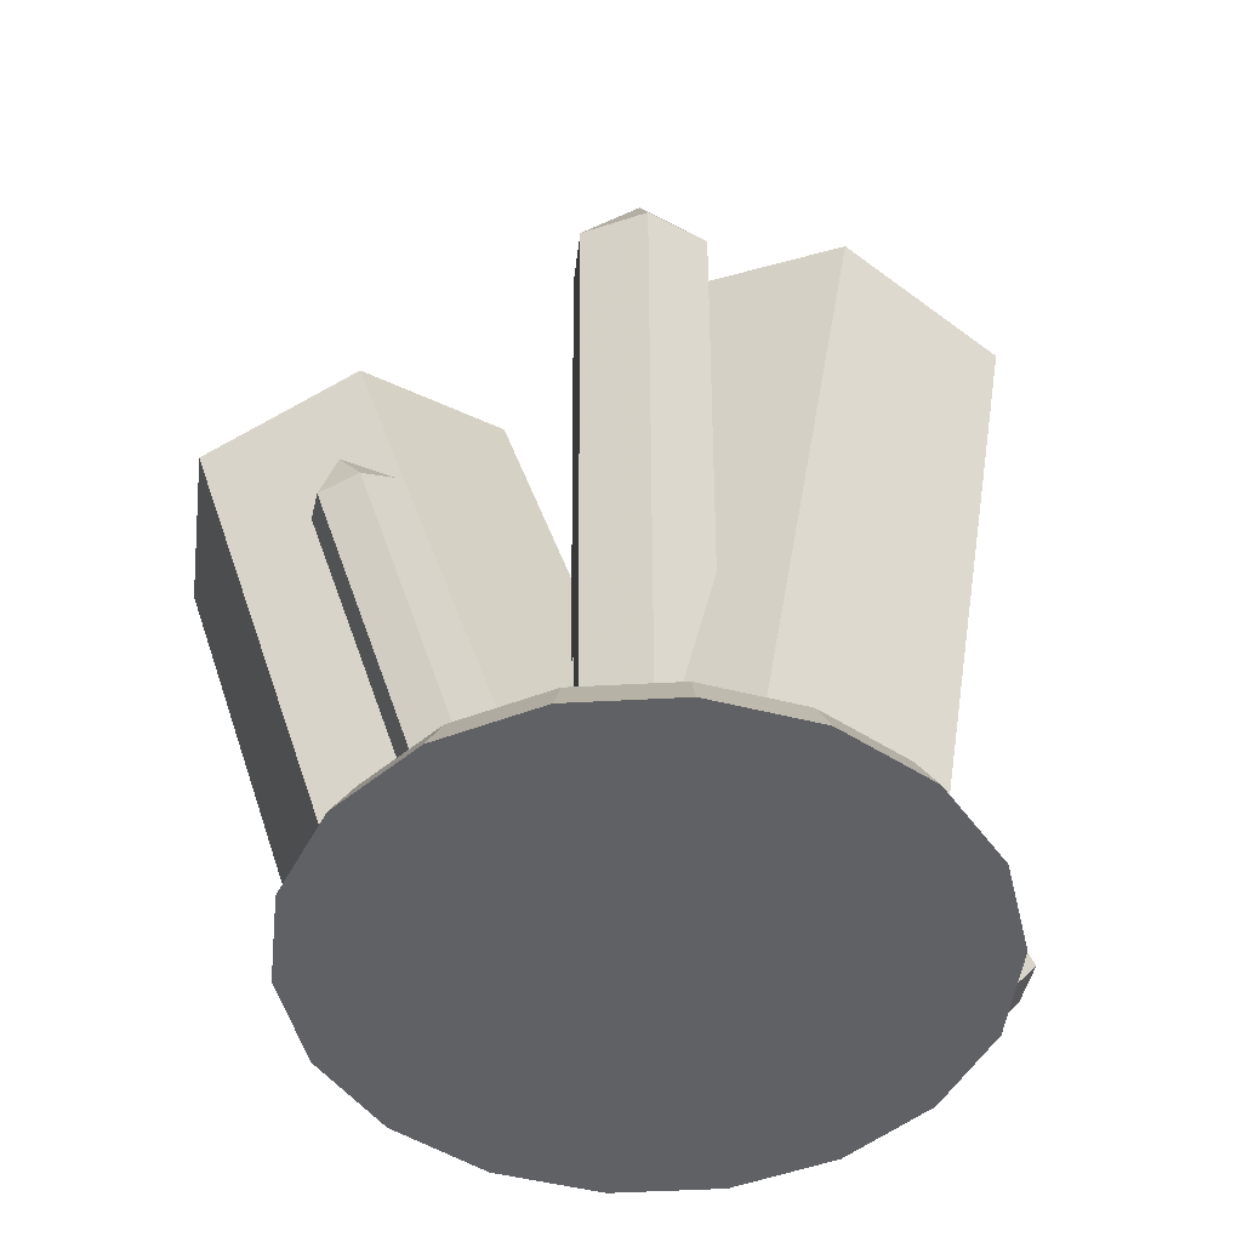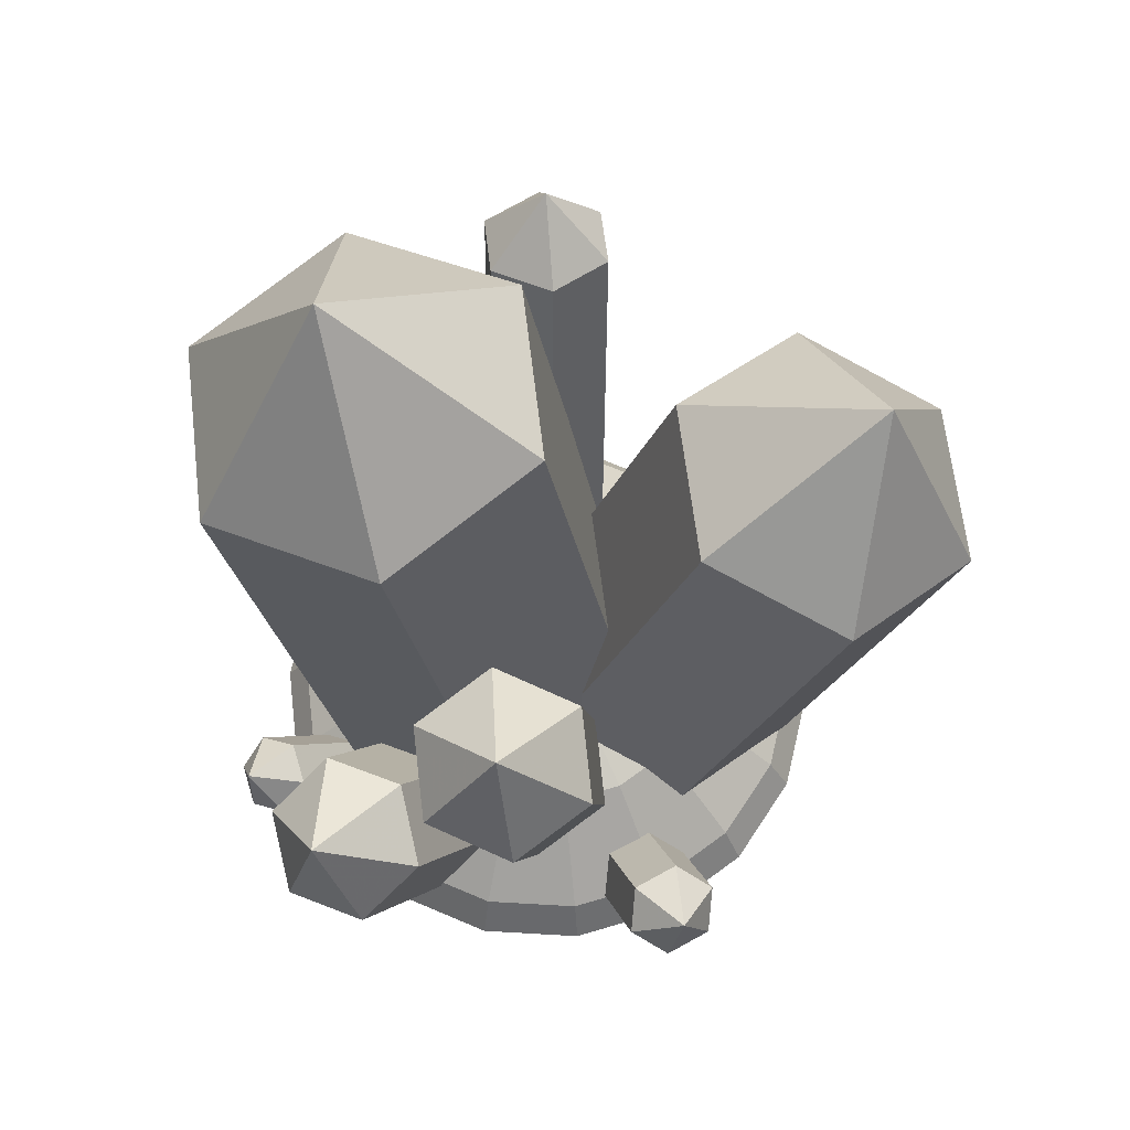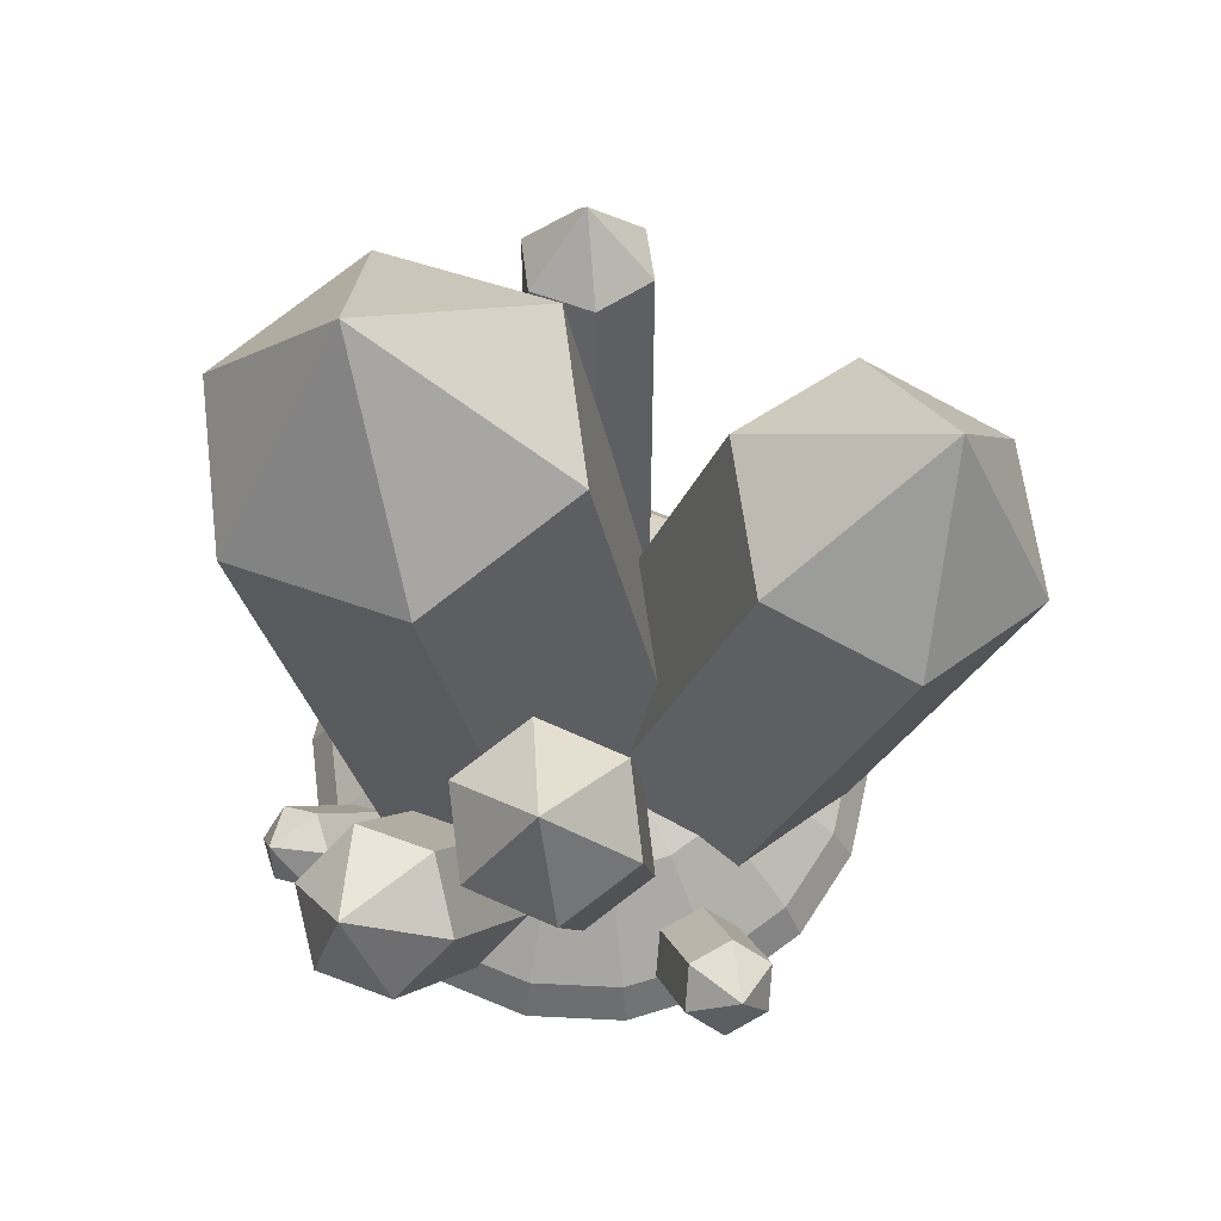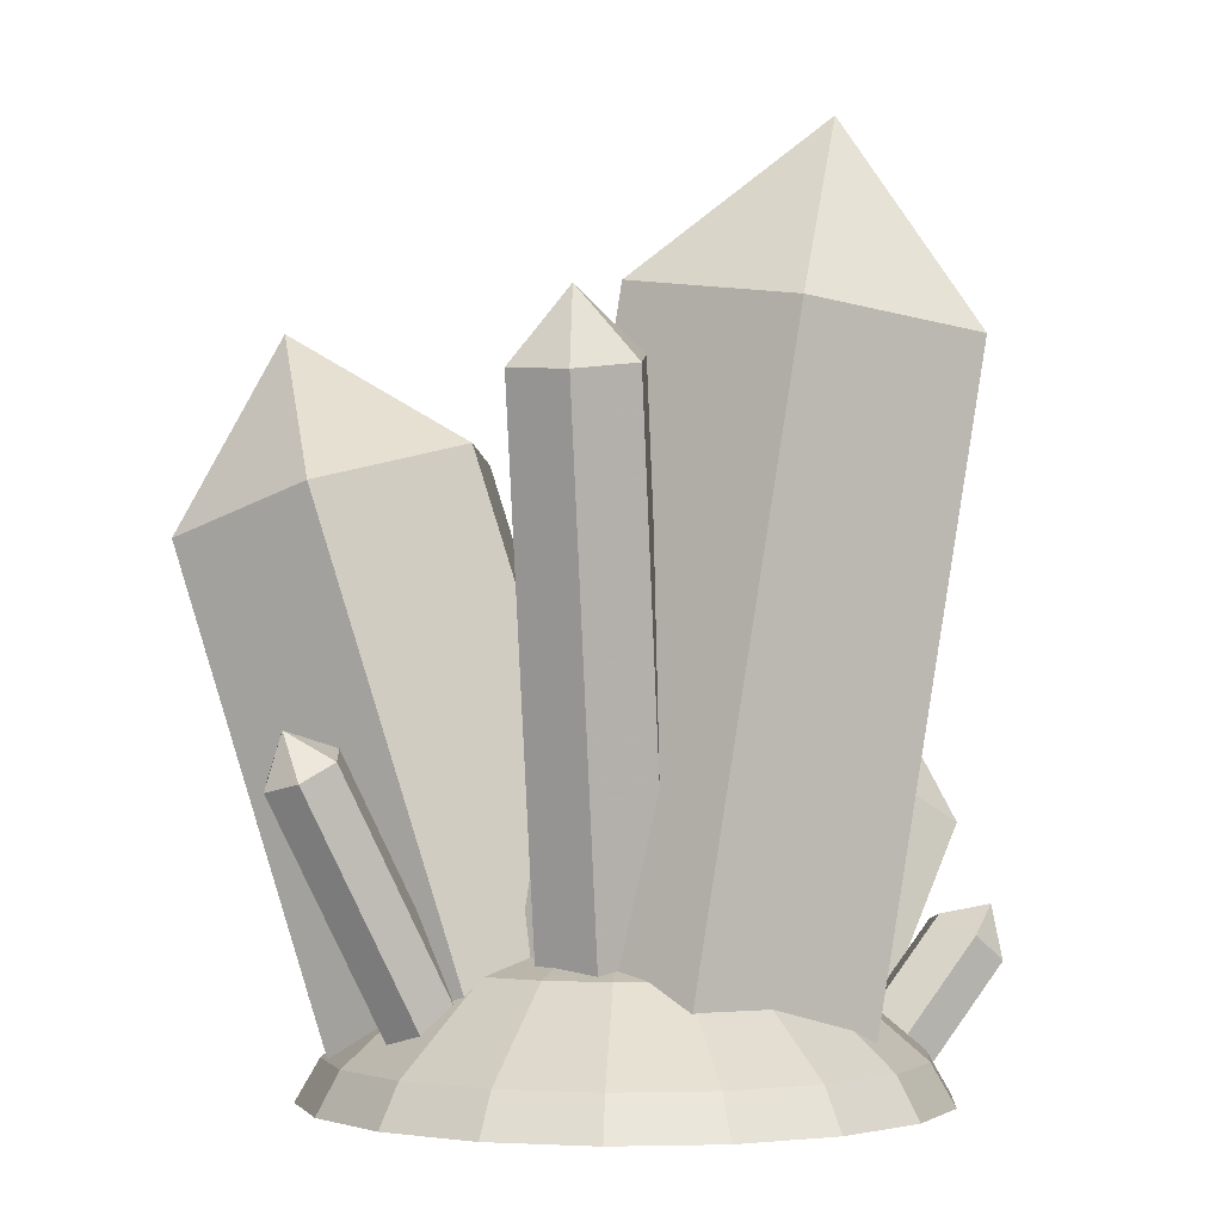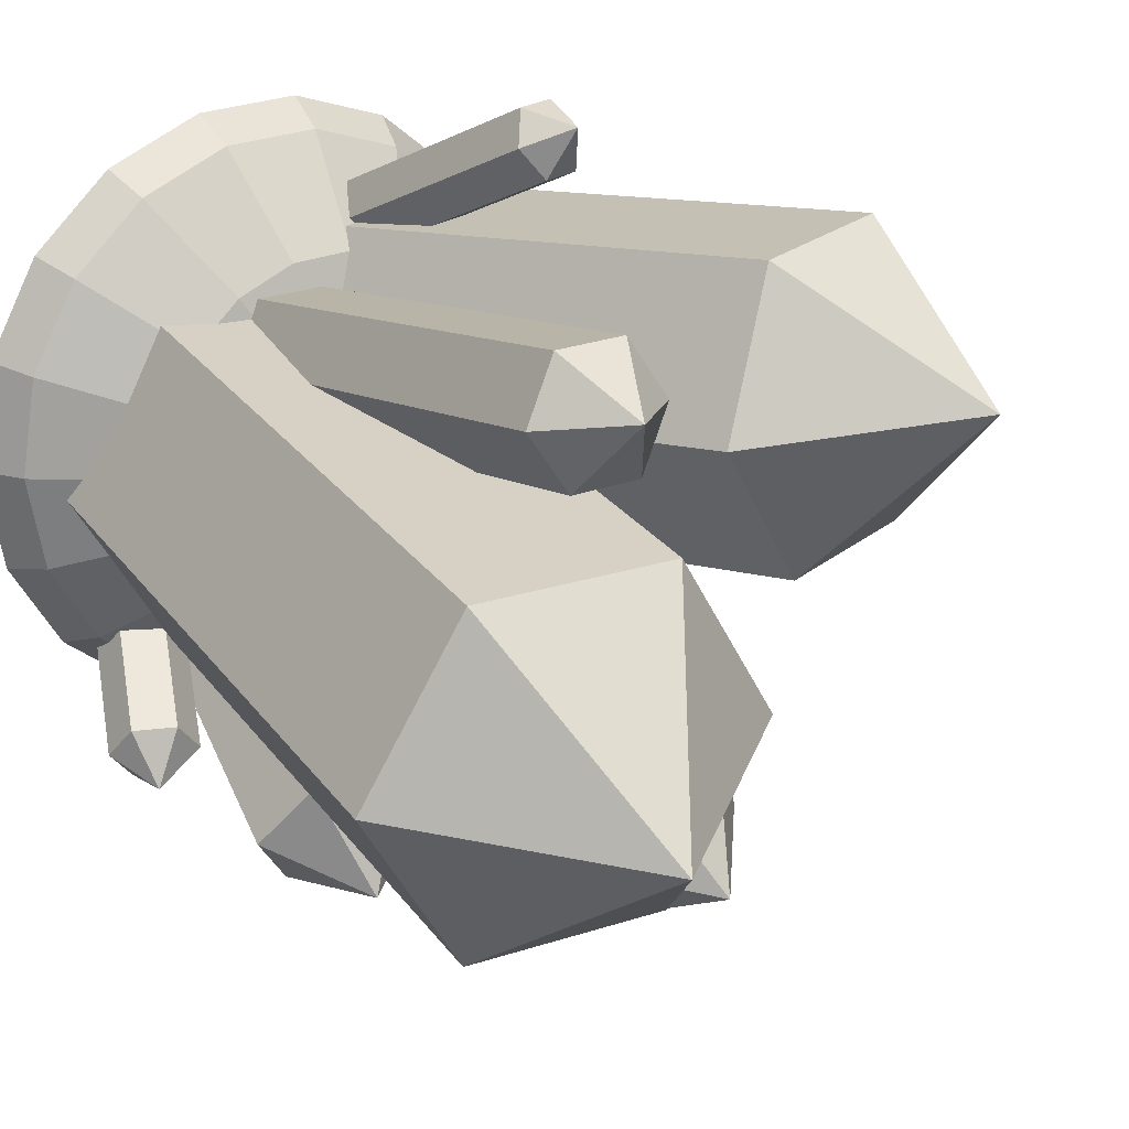
<metadata>
{"format":"obj","ext":"obj","renderer":"f3d","projection":"perspective","resolution":1024,"background":"white","views":[{"elev":-47.3,"azim":-156.4,"up":"+Z"},{"elev":66.7,"azim":23.3,"up":"+Z"},{"elev":65.2,"azim":22.8,"up":"+Z"},{"elev":-2.3,"azim":-146.1,"up":"+Z"},{"elev":23.9,"azim":-37.1,"up":"+Y"}]}
</metadata>
<code>
o Object.1
v -19.34 8.29 54.2
v -26.34 -4.116 52.5
v -19.15 -16.52 52.95
v 2.024 -4.116 56.8
v -4.973 -16.52 55.1
v -5.162 8.29 56.35
v -19.11 -1.666 4.815
v -17.67 -4.376 5.623
v -16.76 -6.099 6.136
v -14.83 -9.391 6.155
v -13.63 -11.44 6.166
v -12.48 -13.24 5.623
v -12.45 -13.4 5.949
v -12.04 -14.11 6.006
v -12.42 10.42 7.494
v -12.25 10.69 7.409
v -13.53 8.505 7.49
v -15.25 5.55 7.483
v -16.81 2.682 6.6
v -18.26 0 5.775
v -8.792 10.62 9.351
v -9.261 9.984 22
v -3.127 9.118 40.17
v -1.964 9.374 35.25
v -8.22 9.104 39.67
v -6.41 10.61 9.92
v 1.484 6.233 26.39
v 6.686 -2.535 26.03
v 1.299 10.48 13.71
v 1.338 9.012 18.23
v 0.6353 10.26 18.09
v -1.165 -15.23 29.97
v 5.949 -6.161 14.78
v 1.337 -10.88 30.19
v 5.771 -5.755 18.18
v -10.73 -14.1 6.022
v -11.64 -14.08 5.533
v -9.531 -14.12 6.661
v -8.877 -14.41 12.38
v -2.362 -14.4 13.32
v -2.897 -14.88 22.71
v -15.58 -17.57 12.54
v -13.48 -20.05 11.97
v -10.68 -16.33 6.076
v -10.43 -15.56 5.233
v -10.73 -15.2 5.307
v -18.56 -17.57 11.12
v -15.25 -13.16 4.156
v -16.43 -13.79 3.1
v -15.69 -14.41 3.1
v -20.16 -7.337 3.1
v -21.45 0 3.1
v -20.16 7.337 3.1
v -16.43 13.79 3.1
v -7.001 12.13 9.351
v -6.266 10.85 9.886
v -11.64 15.73 49.48
v -9.01 20.07 48.8
v -5.622 11.88 9.612
v -6.123 11.08 9.826
v -9.165 11.39 50.6
v -4.067 11.39 51.04
v -1.439 15.73 50.36
v -0.5241 11.88 10.06
v -3.911 20.07 49.24
v 0.1893 10.63 10.52
v 0.7197 10.64 10.52
v 2.315 13.79 9.351
v 7.077 8.791 45.9
v 12.83 19.76 42.81
v 2.521 14.3 8.919
v 2.877 15.21 8.087
v 13.59 -2.177 45.47
v 7.693 -6.589 10.75
v 7.122 -6.141 14.62
v 7.851 -6.588 10.72
v 12.11 -6.605 9.351
v 15.73 -6.814 6.591
v 25.86 -2.177 41.95
v 2.496 -15.05 43.37
v 9.595 -15.05 42.75
v -1.216 -20.94 41.83
v -2.322 -14.51 13.51
v -0.1455 -18.48 13.32
v 2.171 -26.83 39.67
v -10.31 -20.18 22.24
v -3.729 -20.18 23.2
v -13.19 -25.16 18.91
v -11.32 -17.64 6.058
v -14.36 -22.54 9.977
v -11.11 -18.21 3.133
v -10.72 -17.08 4.08
v -10.73 -17.11 4.058
v -19.45 -20.05 9.13
v -17.35 -22.54 8.558
v -15.89 -15.32 1.65
v -15.88 -15.3 1.688
v -15.87 -15.35 1.642
v -17.8 -14.94 -3e-06
v -15.23 -17.1 -3e-06
v -20.16 -10.86 -3e-06
v -21.84 -7.949 -3e-06
v -22.66 -3.312 -3e-06
v -23.24 0 -3e-06
v -22.42 4.636 -3e-06
v -21.84 7.949 -3e-06
v -19.49 12.03 -3e-06
v -17.8 14.94 -3e-06
v -14.2 17.97 -3e-06
v -10.73 18.58 3.1
v -2.431 13.79 9.351
v -2.099 11.9 10.05
v 3.725 21.13 3.1
v -3.725 21.13 3.1
v 4.671 17.64 5.618
v 4.999 17.63 5.531
v 3.528 15.57 7.603
v 3.831 15.21 7.809
v 6.333 16.03 13.93
v 25.1 19.76 39.29
v 10.73 15.15 5.34
v 14.76 15.03 3.209
v 9.278 15.19 6.105
v 9.312 16.08 13.42
v 31.62 8.791 38.86
v 19.34 0 4.868
v 20.88 3.262 3.1
v 16.25 -5.915 6.588
v 21.16 4.007 2.38
v 18.43 -1.743 5.375
v 10.73 -9 9.351
v 20.16 -7.337 3.1
v 8.268 -7.581 10.34
v 9.626 -9.923 9.351
v 12.98 -20.94 40.59
v 10.16 -10.77 8.502
v 1.7 -16.54 7.006
v 6.375 -16.39 6.118
v 2.921 -16.57 6.983
v 9.27 -26.83 39.05
v -0.02408 -25.16 20.82
v 2.027 -16.9 6.701
v -9.48 -30.15 16.53
v -2.899 -30.15 17.48
v -10.26 -17.77 3.879
v -9.189 -19.14 3.1
v -7.232 -21.09 1.053
v -10.73 -18.58 3.1
v -11.17 -18.21 3.1
v -13.71 -17.7 0.9112
v -11.62 -20.13 -3e-06
v -11.62 20.13 -3e-06
v -7.197 21.74 -3e-06
v -4.036 22.89 -3e-06
v 4.036 22.89 -3e-06
v 8.46 21.28 -3e-06
v 11.62 20.13 -3e-06
v 15.23 17.1 -3e-06
v 17.8 14.94 -3e-06
v 20.16 10.86 -3e-06
v 21.84 7.949 -3e-06
v 22.66 3.312 -3e-06
v 23.24 0 -3e-06
v 22.42 -4.636 -3e-06
v 21.84 -7.949 -3e-06
v 19.49 -12.03 -3e-06
v 17.8 -14.94 -3e-06
v 14.2 -17.97 -3e-06
v 11.62 -20.13 -3e-06
v 7.197 -21.74 -3e-06
v 4.036 -22.89 -3e-06
v -4.036 -22.89 -3e-06
v -8.46 -21.28 -3e-06
v -6.969 16.77 54.91
v 10.73 18.58 3.1
v 9.087 15.74 5.851
v 7.597 17.54 4.841
v 8.019 26.2 22.36
v 10.98 26.2 21.77
v 6.767 23.86 23.81
v 8.479 21.52 24.66
v 11.44 21.52 24.07
v 9.361 15.34 5.961
v 12.69 23.86 22.62
v 16.43 13.79 3.1
v 15.93 13.37 3.65
v 19.67 7.158 3.538
v 20.47 5.579 3.1
v 19.8 6.905 3.468
v 16.15 13.01 3.644
v 20.16 7.337 3.1
v 21.45 0 3.1
v 17.73 -11.53 3.1
v 18.01 -12.88 1.502
v 14.27 -10.82 5.962
v 13.79 -11.57 5.999
v 17.42 -10.62 3.722
v 9.062 -12.49 7.985
v 12.47 -13.09 5.725
v 6.541 -16.16 6.254
v 8.088 -14.01 7.527
v 6.478 -23.09 47.98
v 3.725 -21.13 3.1
v 10.73 -18.58 3.1
v -0.5188 -21.13 3.1
v -0.7343 -21.42 2.579
v -3.8 -21.55 2.355
v 12.96 -16.7 3.1
v 15.68 -16.28 0.5975
v 17.33 -14.54 1.072
v 18.1 -13.32 0.9841
v 21.43 -14.63 10.9
v 22.4 -17.62 8.683
v 18.08 -14.63 12.77
v 11.86 -13.8 5.597
v 15.68 -17.62 12.44
v 12.74 -16.7 3.223
v 16.65 -20.62 10.22
v 20.01 -20.62 8.345
v -14.3 -4.844 68.81
v -9.48 -30.15 16.53
v -7.432 -28.5 25.56
v 22.84 10.39 54.55
v -17.7 -21.69 13.14
v 10.26 25.22 25.86
v 20.73 -19.31 13.58
f 1 2 3
f 4 1 5
f 5 1 3
f 6 1 4
f 2 7 3
f 3 7 8
f 3 8 9
f 9 10 3
f 3 10 11
f 11 12 3
f 3 12 13
f 3 13 14
f 2 1 7
f 15 1 16
f 17 1 15
f 18 1 17
f 19 1 18
f 20 1 19
f 7 1 20
f 21 16 22
f 23 6 24
f 1 6 25
f 1 25 16
f 26 21 22
f 25 6 23
f 22 16 25
f 24 6 4
f 27 24 28
f 28 24 4
f 29 30 27
f 29 31 30
f 30 24 27
f 4 5 32
f 33 4 34
f 34 4 32
f 35 4 33
f 28 4 35
f 5 3 14
f 36 5 37
f 37 5 14
f 38 5 36
f 39 5 38
f 40 5 39
f 41 5 40
f 32 5 41
f 13 42 43
f 14 13 43
f 44 14 43
f 37 45 46
f 37 44 45
f 37 14 44
f 47 42 48
f 48 42 13
f 48 13 12
f 48 49 50
f 11 49 48
f 48 12 11
f 10 49 11
f 9 51 49
f 10 9 49
f 8 51 9
f 7 52 51
f 20 52 7
f 8 7 51
f 19 52 20
f 53 52 19
f 18 53 19
f 17 53 18
f 54 53 17
f 15 54 17
f 16 54 15
f 55 54 16
f 16 21 55
f 55 21 26
f 56 55 26
f 57 58 22
f 22 58 59
f 22 59 60
f 22 60 56
f 22 56 26
f 57 22 61
f 61 22 25
f 62 61 25
f 23 62 25
f 63 62 23
f 30 63 24
f 24 63 23
f 64 65 63
f 31 64 63
f 30 31 63
f 31 66 64
f 66 31 67
f 67 31 29
f 67 29 68
f 68 29 27
f 68 27 69
f 68 69 70
f 71 70 72
f 68 70 71
f 27 28 69
f 73 28 35
f 69 28 73
f 73 35 33
f 74 73 75
f 75 73 33
f 76 73 74
f 77 73 76
f 78 73 77
f 79 73 78
f 34 80 33
f 33 80 81
f 33 81 75
f 41 82 32
f 32 82 80
f 32 80 34
f 41 40 82
f 82 40 83
f 82 83 84
f 82 84 85
f 86 87 39
f 39 87 83
f 39 83 40
f 88 86 89
f 89 86 39
f 89 39 38
f 44 38 45
f 89 38 44
f 36 46 45
f 38 36 45
f 36 37 46
f 43 90 91
f 92 43 93
f 93 43 91
f 89 43 92
f 44 43 89
f 47 94 95
f 43 47 90
f 90 47 95
f 42 47 43
f 94 47 96
f 50 47 48
f 96 47 50
f 96 50 97
f 50 49 97
f 98 99 100
f 96 99 98
f 49 99 96
f 49 96 97
f 101 99 51
f 51 99 49
f 51 102 101
f 103 102 52
f 52 102 51
f 52 104 103
f 104 52 105
f 105 52 53
f 106 105 53
f 106 53 107
f 107 53 54
f 108 107 54
f 108 54 109
f 109 54 110
f 110 54 55
f 111 110 55
f 59 55 60
f 111 55 59
f 59 112 111
f 60 55 56
f 58 65 59
f 112 65 64
f 59 65 112
f 68 111 112
f 66 68 64
f 64 68 112
f 67 68 66
f 113 114 111
f 71 113 68
f 68 113 111
f 115 116 113
f 113 71 72
f 117 113 72
f 118 117 72
f 117 115 113
f 72 70 118
f 119 70 120
f 121 120 122
f 123 120 121
f 124 120 123
f 118 70 119
f 119 120 124
f 70 69 73
f 125 70 79
f 79 70 73
f 120 70 125
f 126 127 79
f 79 78 128
f 127 129 79
f 130 79 128
f 130 126 79
f 129 125 79
f 77 131 132
f 78 77 132
f 128 78 132
f 77 76 131
f 76 74 133
f 131 76 133
f 74 75 81
f 134 74 135
f 135 74 81
f 136 134 135
f 133 74 134
f 85 84 137
f 138 85 139
f 139 85 137
f 140 85 138
f 83 87 141
f 84 83 141
f 142 84 141
f 137 84 142
f 86 88 143
f 141 86 144
f 144 86 143
f 87 86 141
f 88 89 143
f 143 89 92
f 143 92 145
f 143 145 146
f 146 147 143
f 93 148 145
f 92 93 145
f 91 149 148
f 93 91 148
f 90 95 150
f 91 90 149
f 149 90 150
f 94 96 95
f 95 96 98
f 95 98 150
f 150 98 100
f 148 150 151
f 151 150 100
f 149 150 148
f 106 107 105
f 105 107 108
f 105 108 109
f 105 109 152
f 105 152 153
f 105 153 154
f 105 154 155
f 105 155 156
f 105 156 157
f 105 157 158
f 105 158 159
f 105 159 160
f 105 160 161
f 105 161 162
f 105 162 163
f 105 163 164
f 105 164 165
f 105 165 166
f 105 166 167
f 105 167 168
f 105 168 169
f 105 169 170
f 105 170 171
f 105 171 172
f 105 172 173
f 105 173 151
f 105 151 100
f 105 100 99
f 105 99 101
f 105 101 102
f 105 102 103
f 105 103 104
f 152 109 110
f 152 110 153
f 153 110 114
f 114 110 111
f 174 61 62
f 174 57 61
f 63 174 62
f 65 174 63
f 65 58 174
f 58 57 174
f 154 114 155
f 155 114 113
f 113 175 155
f 155 175 156
f 175 113 116
f 176 175 177
f 177 175 116
f 154 153 114
f 115 178 116
f 116 178 179
f 116 179 177
f 117 180 115
f 115 180 178
f 117 118 180
f 180 118 119
f 180 119 181
f 181 119 124
f 182 181 124
f 124 123 183
f 182 124 184
f 184 124 183
f 175 176 183
f 121 175 183
f 123 121 183
f 175 121 122
f 185 175 122
f 186 185 122
f 186 122 120
f 187 186 125
f 125 186 120
f 129 188 125
f 188 189 125
f 189 187 125
f 190 186 187
f 161 191 188
f 192 161 129
f 129 161 188
f 192 129 127
f 162 161 192
f 127 126 192
f 126 130 192
f 130 128 132
f 192 130 132
f 192 132 164
f 163 192 164
f 164 132 165
f 132 193 194
f 165 132 166
f 166 132 194
f 195 131 196
f 132 131 195
f 193 132 197
f 195 197 132
f 136 198 199
f 131 136 196
f 196 136 199
f 134 136 131
f 131 133 134
f 140 138 200
f 198 140 201
f 201 140 200
f 136 140 198
f 136 135 140
f 202 85 140
f 202 82 85
f 135 202 140
f 81 202 135
f 81 80 202
f 80 82 202
f 138 139 203
f 200 138 204
f 204 138 203
f 142 205 203
f 137 142 139
f 139 142 203
f 141 144 206
f 142 141 205
f 205 141 206
f 144 143 147
f 206 144 207
f 207 144 147
f 146 148 173
f 147 146 173
f 172 147 173
f 207 147 172
f 145 148 146
f 148 151 173
f 207 172 171
f 206 207 171
f 203 206 171
f 205 206 203
f 170 203 171
f 204 203 170
f 169 204 170
f 168 204 169
f 208 204 168
f 209 208 168
f 167 209 168
f 210 209 167
f 211 210 167
f 194 211 166
f 166 211 167
f 162 192 163
f 160 191 161
f 159 185 191
f 160 159 191
f 159 158 185
f 175 185 157
f 157 185 158
f 157 156 175
f 176 177 179
f 183 176 184
f 184 176 179
f 178 180 181
f 184 178 182
f 182 178 181
f 179 178 184
f 185 190 187
f 191 185 187
f 185 186 190
f 191 187 189
f 191 189 188
f 193 197 212
f 211 193 213
f 213 193 212
f 194 193 211
f 195 214 197
f 197 214 212
f 215 216 199
f 199 216 214
f 196 214 195
f 199 214 196
f 198 201 204
f 217 198 204
f 208 217 204
f 199 198 215
f 217 215 198
f 201 200 204
f 218 217 208
f 209 218 208
f 209 219 218
f 219 209 210
f 211 219 210
f 211 213 219
f 214 216 218
f 213 214 219
f 219 214 218
f 212 214 213
f 215 217 216
f 216 217 218
f 2 1 3
f 3 1 6
f 3 6 4
f 3 4 5
f 1 2 220
f 220 2 3
f 220 3 5
f 4 220 5
f 6 220 4
f 6 1 220
f 88 86 221
f 221 86 87
f 221 87 141
f 221 141 144
f 86 88 222
f 222 88 221
f 222 221 144
f 141 222 144
f 87 222 141
f 87 86 222
f 69 70 73
f 73 70 120
f 73 120 125
f 73 125 79
f 70 69 223
f 223 69 73
f 223 73 79
f 125 223 79
f 120 223 125
f 120 70 223
f 94 47 95
f 95 47 42
f 95 42 43
f 95 43 90
f 47 94 224
f 224 94 95
f 90 224 95
f 43 224 90
f 42 224 43
f 42 47 224
f 180 178 181
f 181 178 179
f 181 179 184
f 181 184 182
f 178 180 225
f 225 180 181
f 225 181 182
f 184 225 182
f 179 225 184
f 179 178 225
f 216 214 218
f 218 214 212
f 218 212 213
f 218 213 219
f 214 216 226
f 226 216 218
f 226 218 219
f 226 219 213
f 212 226 213
f 212 214 226

</code>
